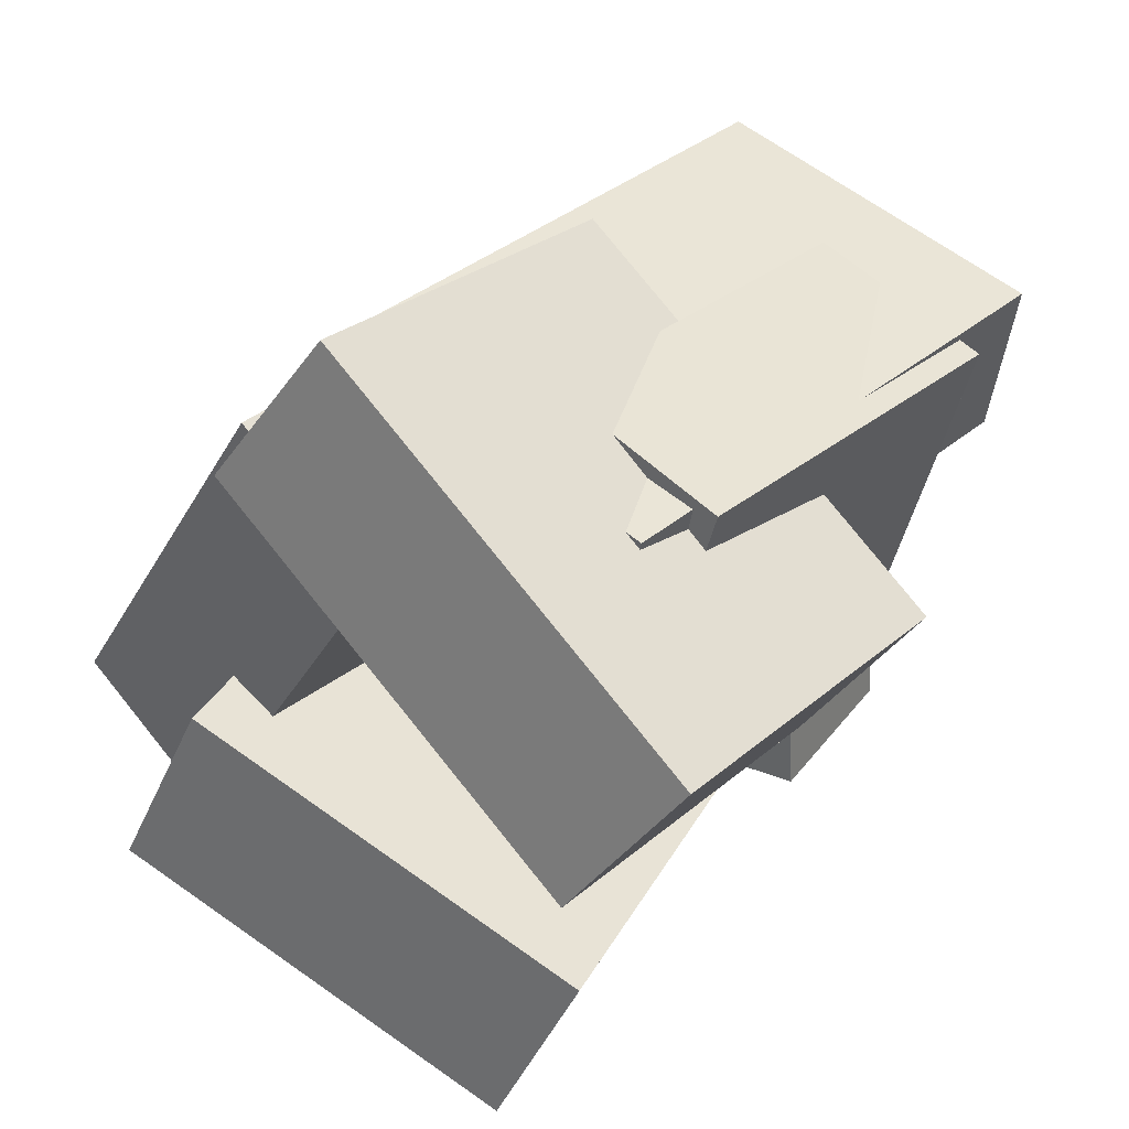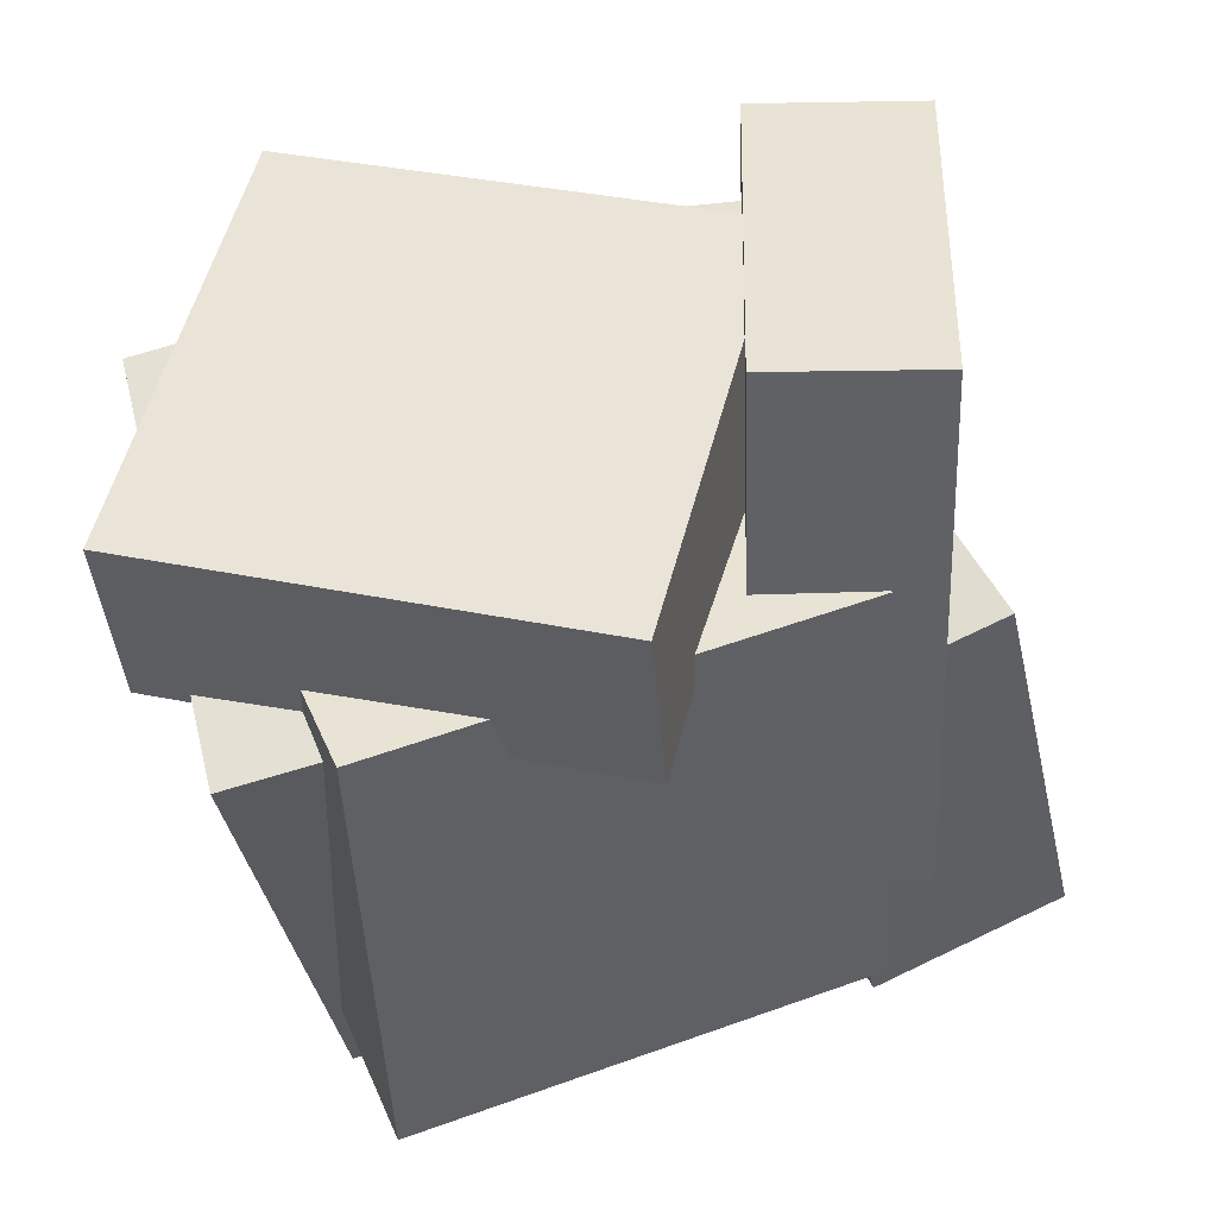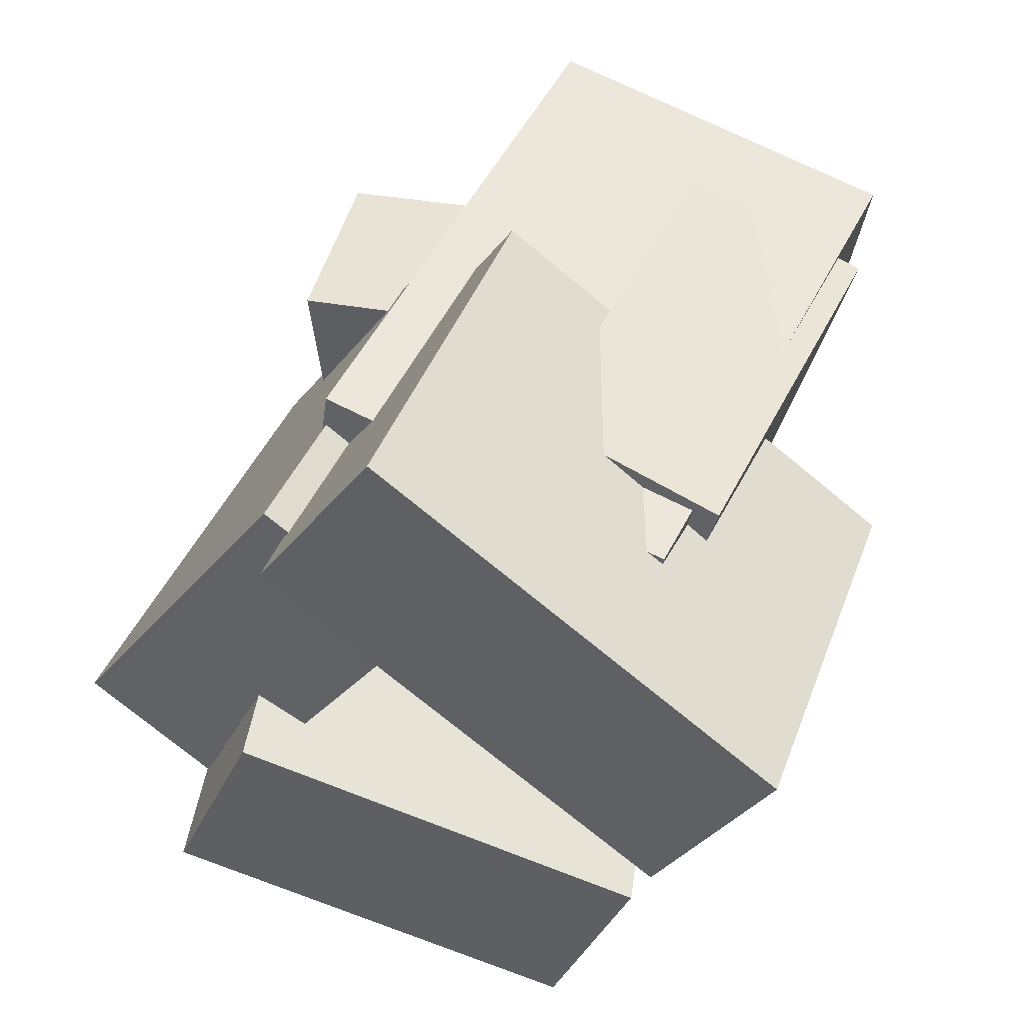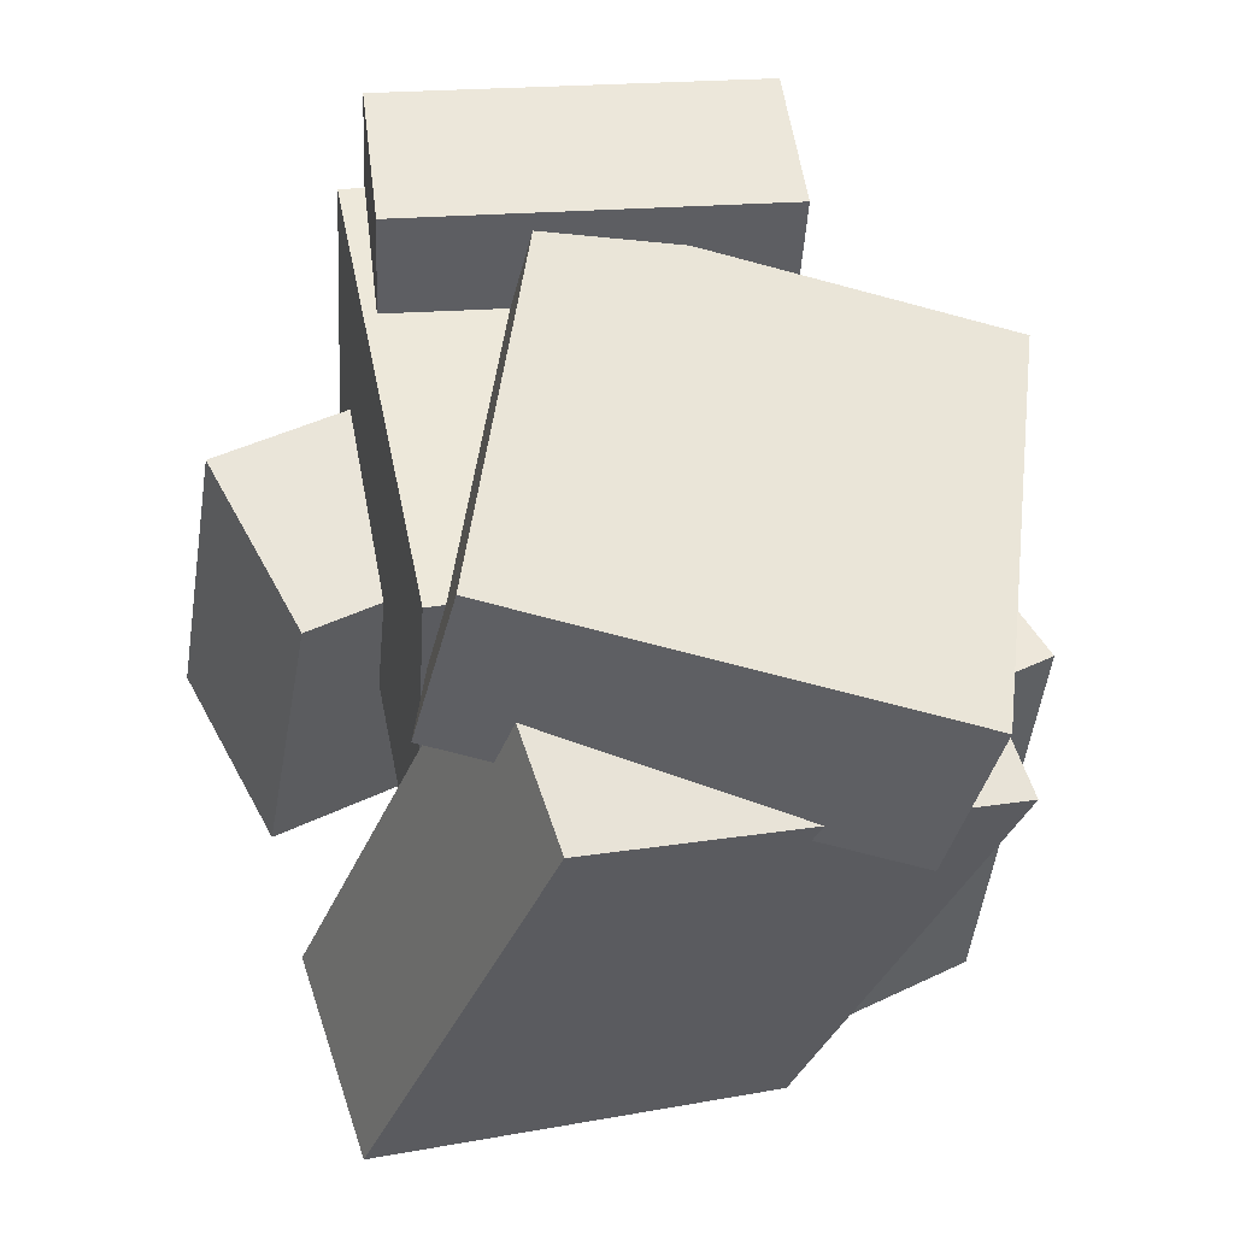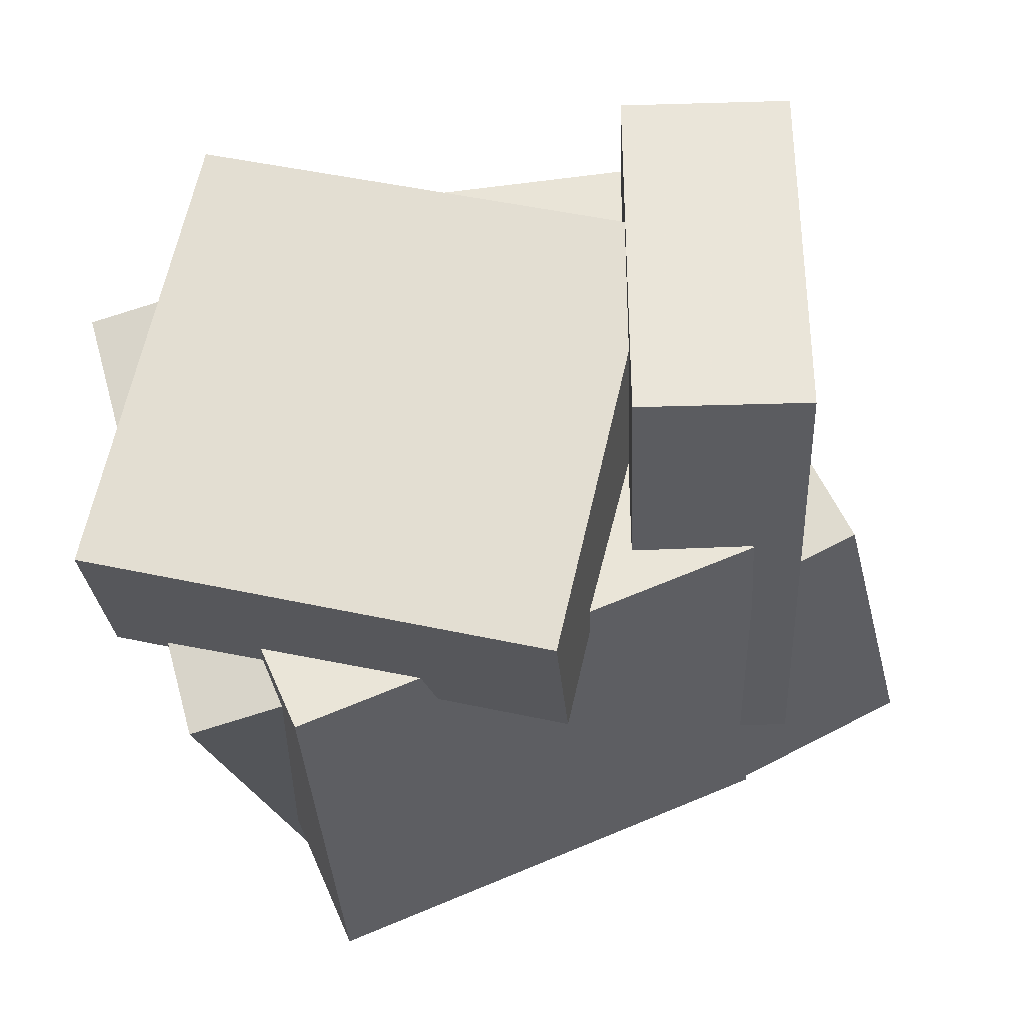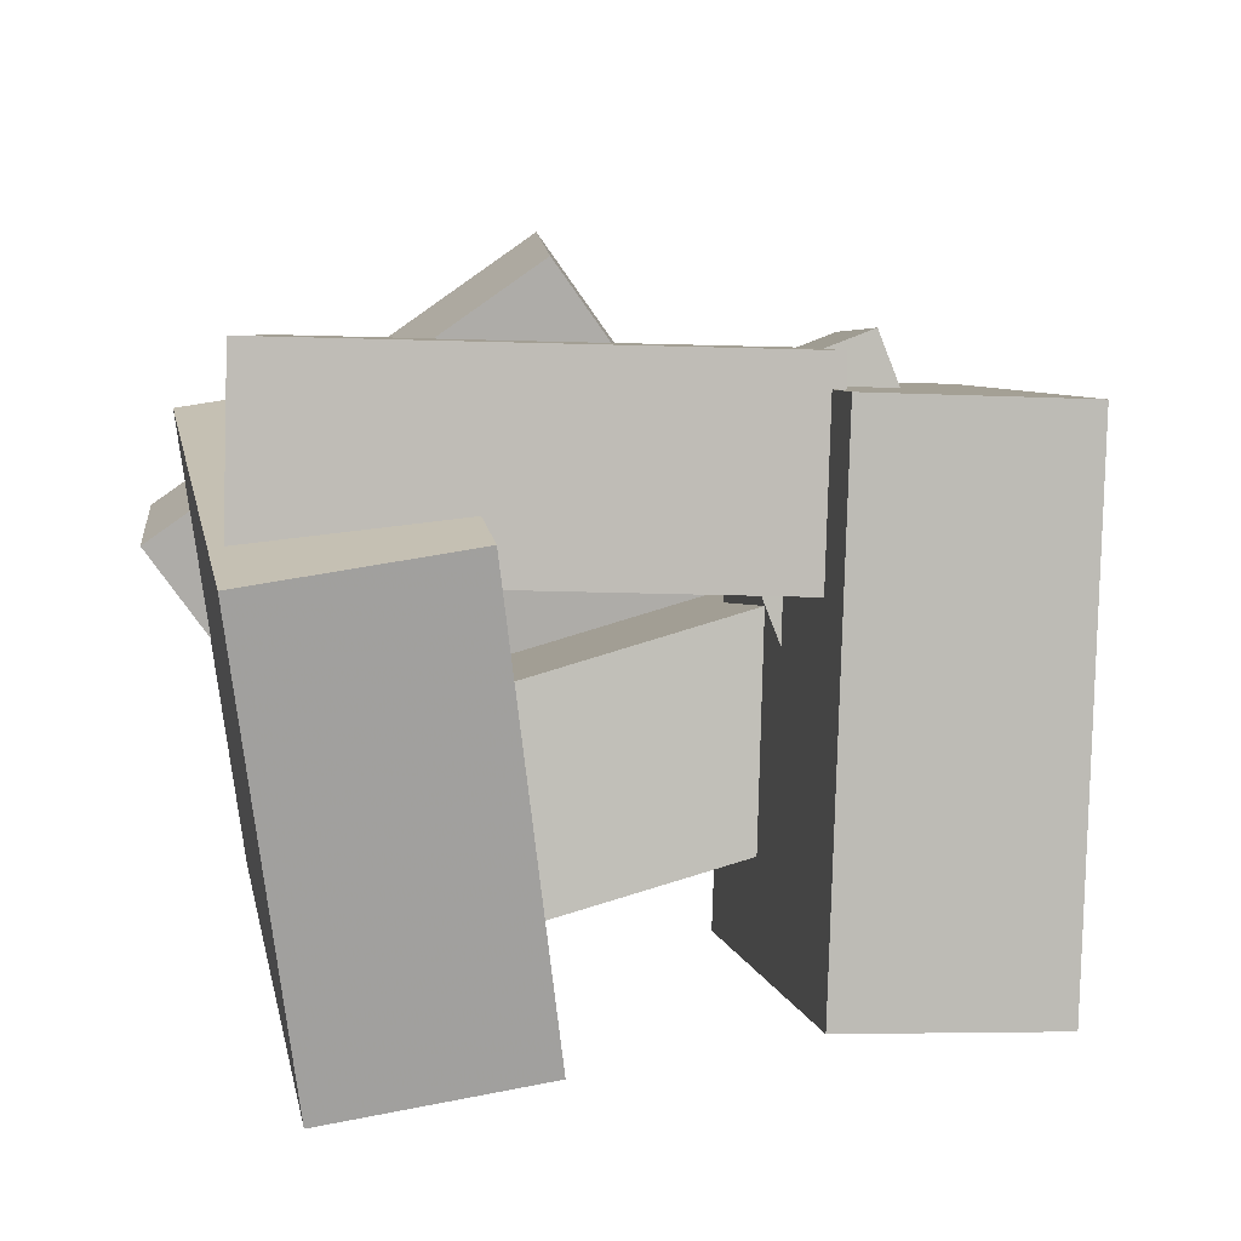
<metadata>
{"format":"obj","ext":"obj","renderer":"f3d","projection":"perspective","resolution":1024,"background":"white","views":[{"elev":40.0,"azim":36.3,"up":"+Z"},{"elev":48.9,"azim":-81.7,"up":"+Y"},{"elev":53.0,"azim":19.7,"up":"+Z"},{"elev":-43.8,"azim":170.7,"up":"+Z"},{"elev":61.6,"azim":-83.1,"up":"+Y"},{"elev":-78.4,"azim":-61.5,"up":"+Y"}]}
</metadata>
<code>
v -0.12 -0.2413 -0.1941
v 0.002135 -0.1985 0.3705
v -0.07366 0.2331 -0.2402
v 0.04845 0.2759 0.3244
v 0.1126 -0.2687 -0.2423
v 0.2347 -0.2259 0.3222
v 0.1589 0.2057 -0.2884
v 0.281 0.2486 0.2762
f 1.0 7.0 5.0
f 1.0 3.0 7.0
f 1.0 4.0 3.0
f 1.0 2.0 4.0
f 3.0 8.0 7.0
f 3.0 4.0 8.0
f 5.0 7.0 8.0
f 5.0 8.0 6.0
f 1.0 5.0 6.0
f 1.0 6.0 2.0
f 2.0 6.0 8.0
f 2.0 8.0 4.0
v -0.1706 0.4228 0.3407
v 0.2667 0.3726 0.2858
v -0.196 0.416 0.1446
v 0.2414 0.3658 0.08973
v -0.2444 -0.255 0.3737
v 0.193 -0.3052 0.3189
v -0.2698 -0.2618 0.1777
v 0.1676 -0.312 0.1228
f 9.0 15.0 13.0
f 9.0 11.0 15.0
f 9.0 12.0 11.0
f 9.0 10.0 12.0
f 11.0 16.0 15.0
f 11.0 12.0 16.0
f 13.0 15.0 16.0
f 13.0 16.0 14.0
f 9.0 13.0 14.0
f 9.0 14.0 10.0
f 10.0 14.0 16.0
f 10.0 16.0 12.0
v -0.2602 -0.4118 0.3372
v -0.0637 -0.4374 0.2242
v -0.2091 0.1509 0.2983
v -0.01267 0.1253 0.1853
v -0.5448 -0.4201 -0.156
v -0.3483 -0.4457 -0.269
v -0.4938 0.1426 -0.1949
v -0.2973 0.117 -0.3079
f 17.0 23.0 21.0
f 17.0 19.0 23.0
f 17.0 20.0 19.0
f 17.0 18.0 20.0
f 19.0 24.0 23.0
f 19.0 20.0 24.0
f 21.0 23.0 24.0
f 21.0 24.0 22.0
f 17.0 21.0 22.0
f 17.0 22.0 18.0
f 18.0 22.0 24.0
f 18.0 24.0 20.0
v -0.2709 -0.5254 -0.0203
v 0.222 -0.451 -0.2215
v -0.3969 0.1104 -0.09362
v 0.09607 0.1849 -0.2948
v -0.3586 -0.5694 -0.2514
v 0.1343 -0.495 -0.4526
v -0.4846 0.06642 -0.3248
v 0.008377 0.1408 -0.5259
f 25.0 31.0 29.0
f 25.0 27.0 31.0
f 25.0 28.0 27.0
f 25.0 26.0 28.0
f 27.0 32.0 31.0
f 27.0 28.0 32.0
f 29.0 31.0 32.0
f 29.0 32.0 30.0
f 25.0 29.0 30.0
f 25.0 30.0 26.0
f 26.0 30.0 32.0
f 26.0 32.0 28.0
v 0.2657 -0.07536 -0.07557
v 0.268 -0.5471 0.02684
v -0.2377 -0.01353 0.2204
v -0.2354 -0.4853 0.3229
v 0.3903 -0.03078 0.127
v 0.3925 -0.5025 0.2294
v -0.1131 0.03104 0.423
v -0.1108 -0.4407 0.5254
f 33.0 39.0 37.0
f 33.0 35.0 39.0
f 33.0 36.0 35.0
f 33.0 34.0 36.0
f 35.0 40.0 39.0
f 35.0 36.0 40.0
f 37.0 39.0 40.0
f 37.0 40.0 38.0
f 33.0 37.0 38.0
f 33.0 38.0 34.0
f 34.0 38.0 40.0
f 34.0 40.0 36.0
v -0.3713 0.06499 -0.4312
v -0.4322 0.09572 0.1073
v -0.3876 0.2894 -0.4458
v -0.4486 0.3201 0.09269
v 0.1545 0.1069 -0.3741
v 0.09359 0.1377 0.1644
v 0.1382 0.3313 -0.3887
v 0.07728 0.3621 0.1498
f 41.0 47.0 45.0
f 41.0 43.0 47.0
f 41.0 44.0 43.0
f 41.0 42.0 44.0
f 43.0 48.0 47.0
f 43.0 44.0 48.0
f 45.0 47.0 48.0
f 45.0 48.0 46.0
f 41.0 45.0 46.0
f 41.0 46.0 42.0
f 42.0 46.0 48.0
f 42.0 48.0 44.0

</code>
